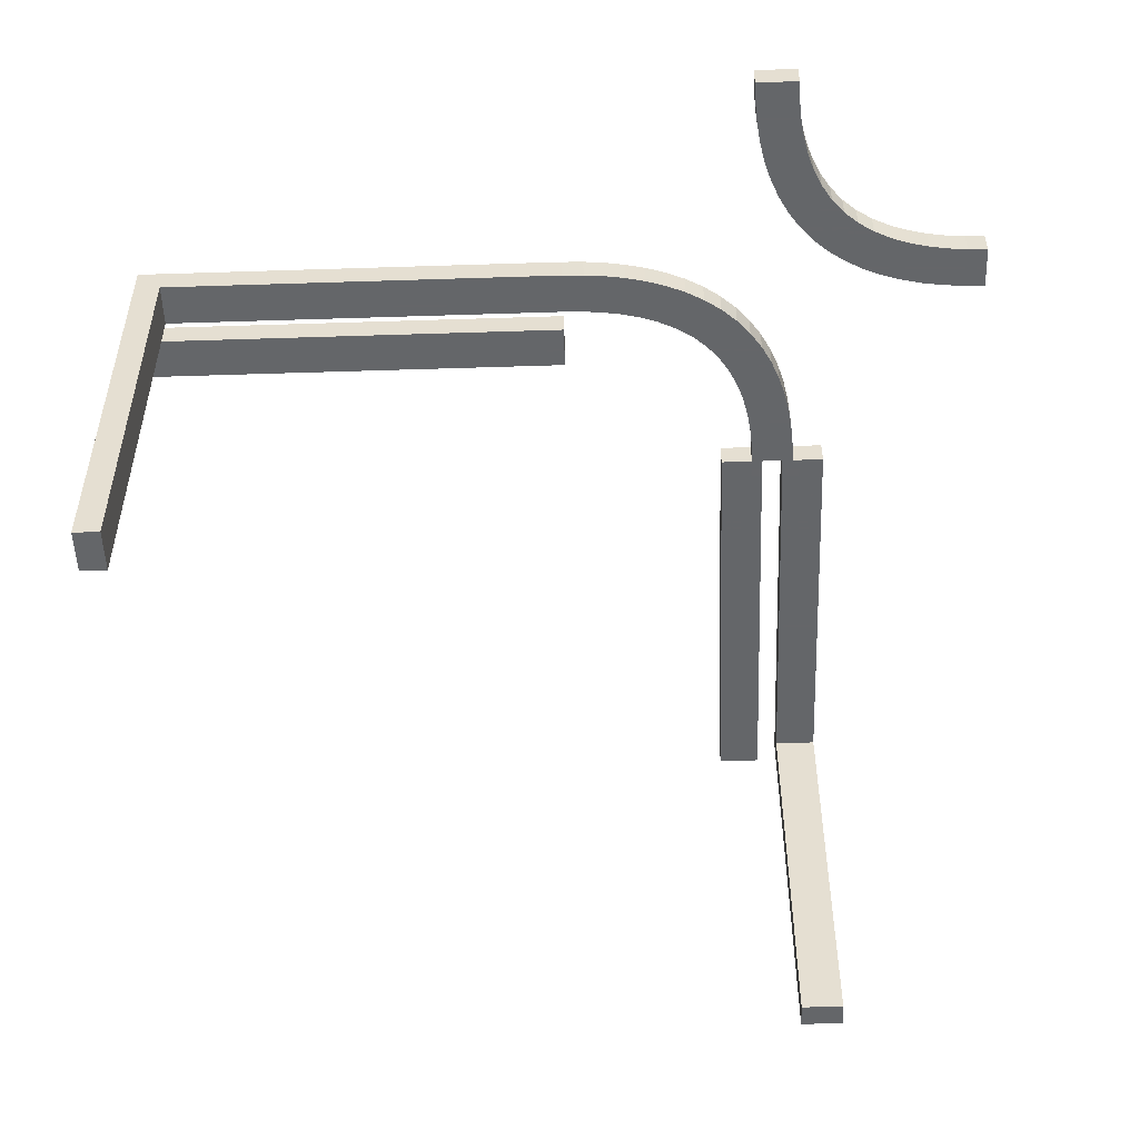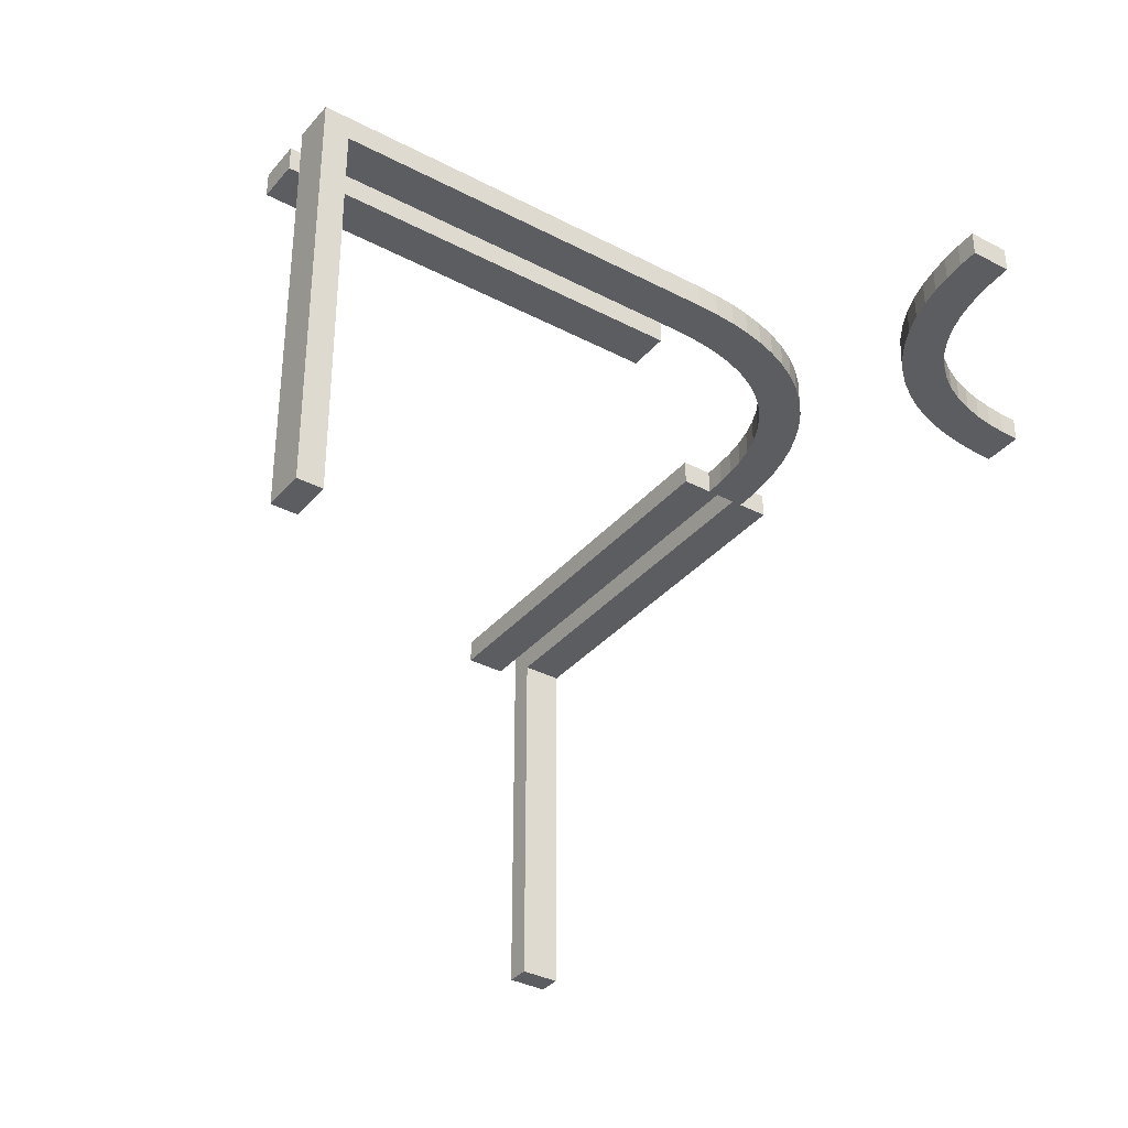
<metadata>
{"format":"obj","ext":"obj","renderer":"f3d","projection":"perspective","resolution":1024,"background":"white","views":[{"elev":-51.7,"azim":2.0,"up":"+Z"},{"elev":-35.6,"azim":-34.7,"up":"+Z"}]}
</metadata>
<code>
v 0 -0.275 0
v 0 -0.275 -0.03
v 0 -0.275 0
v 0 -0.275 -0.03
v 0 -0.15 0
v 0 -0.15 -0.03
v 0 -0.225 0
v 0 -0.225 -0.03
v 0 -0.225 0
v 0 -0.225 -0.03
v 0 -0.175 0
v 0 -0.175 -0.03
v 0 -0.25 0
v 0 -0.25 -0.03
v 0 -0.2 0
v 0 -0.2 -0.03
v 0.1128 -0.2066 0
v 0.1128 -0.2066 -0.03
v 0.1219 -0.2564 0
v 0.1219 -0.2564 -0.03
v -0.1567 -0.275 -0.03
v -0.1567 -0.225 -0.03
v 0.07432 -0.2688 0
v 0.07432 -0.2688 -0.03
v 0.2277 -0.4499 0
v 0.2277 -0.4499 0.03
v 0.1665 -0.2355 0
v 0.1665 -0.2355 -0.03
v -0.3133 -0.275 -0.03
v -0.3133 -0.225 -0.03
v 0.1533 -0.1842 0
v 0.1533 -0.1842 -0.03
v 0.219 -0.06931 0
v 0.219 -0.06931 -0.03
v 0.2775 -0.4533 0
v 0.2775 -0.4533 0.03
v 0.1446 -0.2472 0
v 0.1446 -0.2472 -0.03
v -0.47 -0.275 -0.03
v -0.47 -0.275 -0.1867
v -0.47 -0.275 -0.3433
v -0.47 -0.275 -0.5
v -0.47 -0.225 -0.03
v -0.47 -0.225 -0.1867
v -0.47 -0.225 -0.3433
v -0.47 -0.225 -0.5
v -0.47 -0.2375 -0.4412
v -0.47 -0.2375 -0.3825
v -0.47 -0.25 -0.5
v -0.47 -0.25 -0.4412
v -0.47 -0.25 -0.3825
v -0.47 -0.2625 -0.4412
v -0.47 -0.2625 -0.3825
v 0.4741 -0.2257 0
v 0.4741 -0.2257 0.03
v 0.3657 -0.3036 0
v 0.3657 -0.3036 0.03
v 0.2244 -0.02415 0
v 0.2244 -0.02415 -0.03
v 0.05066 -0.2723 0
v 0.05066 -0.2723 -0.03
v 0.1875 0 0
v 0.1875 0 -0.03
v 0.1875 0.125 0
v 0.1875 0.125 -0.03
v 0.1875 0.25 0
v 0.1875 0.25 -0.03
v 0.1875 0.375 0
v 0.1875 0.375 -0.03
v 0.1875 0.5 0
v 0.1875 0.5 -0.03
v 0.4533 -0.2775 0
v 0.4533 -0.2775 0.03
v 0.2468 -0.1453 0
v 0.2468 -0.1453 -0.03
v 0.25 0 0
v 0.25 0 -0.03
v 0.25 -0.5 0
v 0.25 -0.5 0.03
v 0.2532 -0.3547 0
v 0.2532 -0.3547 0.03
v 0.04668 -0.2225 0
v 0.04668 -0.2225 -0.03
v 0.3125 0 0
v 0.3125 0 -0.03
v 0.3125 0.1667 0
v 0.3125 0.3333 0
v 0.3125 0.5 0
v 0.3125 0.5 -0.5
v 0.3125 0.5 -0.3333
v 0.3125 0.5 -0.1667
v 0.3125 0.47 -0.03
v 0.3125 0.47 -0.1867
v 0.3125 0.47 -0.3433
v 0.3125 0.47 -0.5
v 0.3125 0.3133 -0.03
v 0.3125 0.1567 -0.03
v 0.4493 -0.2277 0
v 0.4493 -0.2277 0.03
v 0.2756 -0.4759 0
v 0.2756 -0.4759 0.03
v 0.1343 -0.1964 0
v 0.1343 -0.1964 -0.03
v 0.02587 -0.2743 0
v 0.02587 -0.2743 -0.03
v 0.3554 -0.2528 0
v 0.3554 -0.2528 0.03
v 0.2225 -0.04672 0
v 0.2225 -0.04672 -0.03
v 0.281 -0.4307 0
v 0.281 -0.4307 0.03
v 0.3467 -0.3158 0
v 0.3467 -0.3158 0.03
v 0.3335 -0.2645 0
v 0.3335 -0.2645 0.03
v 0.2723 -0.05008 0
v 0.2723 -0.05008 -0.03
v -0.1175 -0.2375 -0.03
v -0.1175 -0.25 -0.03
v -0.1175 -0.2625 -0.03
v 0.4257 -0.2312 0
v 0.4257 -0.2312 0.03
v 0.3781 -0.2436 0
v 0.3781 -0.2436 0.03
v 0.3872 -0.2934 0
v 0.3872 -0.2934 0.03
v -0.5 -0.275 0
v -0.5 -0.275 -0.5
v -0.5 -0.275 -0.3333
v -0.5 -0.275 -0.1667
v -0.5 -0.15 0
v -0.5 -0.15 -0.03
v -0.5 -0.225 0
v -0.5 -0.225 -0.5
v -0.5 -0.225 -0.3333
v -0.5 -0.225 -0.1667
v -0.5 -0.2375 -0.4375
v -0.5 -0.2375 -0.375
v -0.5 -0.175 0
v -0.5 -0.175 -0.03
v -0.5 -0.25 -0.5
v -0.5 -0.25 -0.4375
v -0.5 -0.25 -0.375
v -0.5 -0.2625 -0.4375
v -0.5 -0.2625 -0.375
v -0.5 -0.2 0
v -0.5 -0.2 -0.03
v 0.5 -0.275 0
v 0.5 -0.275 0.03
v 0.5 -0.225 0
v 0.5 -0.225 0.03
v 0.5 -0.25 0
v 0.5 -0.25 0.03
v 0.2351 -0.1671 0
v 0.2351 -0.1671 -0.03
v 0.2375 0 0
v 0.2375 0 -0.03
v 0.2375 0.125 0
v 0.2375 0.125 -0.03
v 0.2375 0.25 0
v 0.2375 0.25 -0.03
v 0.2375 0.375 0
v 0.2375 0.375 -0.03
v 0.2375 0.5 0
v 0.2375 0.5 -0.03
v 0.4313 -0.2809 0
v 0.4313 -0.2809 0.03
v 0.409 -0.2861 0
v 0.409 -0.2861 0.03
v 0.2862 -0.4086 0
v 0.2862 -0.4086 0.03
v -0.4375 -0.1625 0
v -0.4375 -0.1625 -0.03
v -0.4375 -0.175 0
v -0.4375 -0.175 -0.03
v -0.4375 -0.1875 0
v -0.4375 -0.1875 -0.03
v 0.2934 -0.3872 0
v 0.2934 -0.3872 0.03
v 0.2052 -0.2052 0
v 0.2052 -0.2052 -0.03
v 0.2052 -0.2052 -0.015
v 0.3 0.0625 0
v 0.3 0.125 0
v 0.3 0.05875 -0.03
v 0.3 0.1175 -0.03
v 0.3 0.5 -0.4375
v 0.3 0.5 -0.375
v 0.3 0.47 -0.4412
v 0.3 0.47 -0.3825
v 0.225 0 0
v 0.225 0 -0.03
v 0.225 0.0625 0
v 0.225 0.0625 -0.03
v 0.225 0.125 0
v 0.225 0.125 -0.03
v 0.225 0.375 0
v 0.225 0.375 -0.03
v 0.225 0.4375 0
v 0.225 0.4375 -0.03
v 0.225 -0.5 0
v 0.225 -0.5 0.03
v -0.375 -0.15 0
v -0.375 -0.15 -0.03
v -0.375 -0.1625 0
v -0.375 -0.1625 -0.03
v -0.375 -0.175 0
v -0.375 -0.175 -0.03
v -0.375 -0.1875 0
v -0.375 -0.1875 -0.03
v -0.375 -0.2 0
v -0.375 -0.2 -0.03
v 0.4765 -0.2756 0
v 0.4765 -0.2756 0.03
v 0.2875 0 0
v 0.2875 0 -0.03
v 0.2875 0.0625 0
v 0.2875 0.125 0
v 0.2875 0.05875 -0.03
v 0.2875 0.1175 -0.03
v 0.2875 0.5 -0.5
v 0.2875 0.5 -0.4375
v 0.2875 0.5 -0.375
v 0.2875 0.47 -0.5
v 0.2875 0.47 -0.4412
v 0.2875 0.47 -0.3825
v 0.303 -0.3668 0
v 0.303 -0.3668 0.03
v 0.2363 -0.402 0
v 0.2363 -0.402 0.03
v 0.1868 -0.2215 0
v 0.1868 -0.2215 -0.03
v 0.2435 -0.3783 0
v 0.2435 -0.3783 0.03
v 0.2744 -0.0251 0
v 0.2744 -0.0251 -0.03
v 0.3302 -0.3302 0
v 0.3302 -0.3302 0.015
v 0.3302 -0.3302 0.03
v 0.2689 -0.07393 0
v 0.2689 -0.07393 -0.03
v 0.09841 -0.2636 0
v 0.09841 -0.2636 -0.03
v -0.1667 -0.275 0
v -0.1667 -0.225 0
v 0.2212 -0.1871 0
v 0.2212 -0.1871 -0.03
v 0.1846 -0.1527 0
v 0.1846 -0.1527 -0.03
v -0.05875 -0.2375 -0.03
v -0.05875 -0.25 -0.03
v -0.05875 -0.2625 -0.03
v -0.25 -0.15 0
v -0.25 -0.15 -0.03
v -0.25 -0.2 0
v -0.25 -0.2 -0.03
v 0.3154 -0.3473 0
v 0.3154 -0.3473 0.03
v 0.2788 -0.3129 0
v 0.2788 -0.3129 0.03
v -0.3333 -0.275 0
v -0.3333 -0.225 0
v 0.4016 -0.2364 0
v 0.4016 -0.2364 0.03
v 0.2311 -0.4261 0
v 0.2311 -0.4261 0.03
v 0.1698 -0.1698 0
v 0.1698 -0.1698 -0.03
v 0.1698 -0.1698 -0.015
v 0.2256 -0.4749 0
v 0.2256 -0.4749 0.03
v 0.2565 -0.1217 0
v 0.2565 -0.1217 -0.03
v 0.3132 -0.2785 0
v 0.3132 -0.2785 0.03
v 0.2637 -0.098 0
v 0.2637 -0.098 -0.03
v 0.197 -0.1332 0
v 0.197 -0.1332 -0.03
v 0.2125 0 0
v 0.2125 0 -0.03
v 0.2125 0.0625 0
v 0.2125 0.0625 -0.03
v 0.2125 0.125 0
v 0.2125 0.125 -0.03
v 0.2125 0.375 0
v 0.2125 0.375 -0.03
v 0.2125 0.4375 0
v 0.2125 0.4375 -0.03
v 0.2125 0.5 0
v 0.2125 0.5 -0.03
v 0.02347 -0.2244 0
v 0.02347 -0.2244 -0.03
v -0.125 -0.15 0
v -0.125 -0.15 -0.03
v -0.125 -0.1625 0
v -0.125 -0.1625 -0.03
v -0.125 -0.2375 0
v -0.125 -0.175 0
v -0.125 -0.175 -0.03
v -0.125 -0.25 0
v -0.125 -0.1875 0
v -0.125 -0.1875 -0.03
v -0.125 -0.2625 0
v -0.125 -0.2 0
v -0.125 -0.2 -0.03
v 0.275 0 0
v 0.275 0 -0.03
v 0.275 0.0625 0
v 0.275 0.125 0
v 0.275 0.05875 -0.03
v 0.275 0.1175 -0.03
v 0.275 -0.5 0
v 0.275 -0.5 0.03
v 0.275 0.5 -0.4375
v 0.275 0.5 -0.375
v 0.275 0.47 -0.4412
v 0.275 0.47 -0.3825
v 0.2 0.0625 0
v 0.2 0.0625 -0.03
v 0.2 0.125 0
v 0.2 0.125 -0.03
v 0.2 0.375 0
v 0.2 0.375 -0.03
v 0.2 0.4375 0
v 0.2 0.4375 -0.03
v 0.2948 -0.2948 0
v 0.2948 -0.2948 0.015
v 0.2948 -0.2948 0.03
v 0.2066 -0.1128 0
v 0.2066 -0.1128 -0.03
v -0.0625 -0.1625 0
v -0.0625 -0.1625 -0.03
v -0.0625 -0.2375 0
v -0.0625 -0.175 0
v -0.0625 -0.175 -0.03
v -0.0625 -0.25 0
v -0.0625 -0.1875 0
v -0.0625 -0.1875 -0.03
v -0.0625 -0.2625 0
v 0.2138 -0.09145 0
v 0.2138 -0.09145 -0.03
v 0.09103 -0.2139 0
v 0.09103 -0.2139 -0.03
v 0.06866 -0.2191 0
v 0.06866 -0.2191 -0.03
v 0.2625 0 0
v 0.2625 0 -0.03
v 0.2625 0.1667 0
v 0.2625 0.3333 0
v 0.2625 0.5 0
v 0.2625 0.5 -0.5
v 0.2625 0.5 -0.3333
v 0.2625 0.5 -0.1667
v 0.2625 0.47 -0.03
v 0.2625 0.47 -0.1867
v 0.2625 0.47 -0.3433
v 0.2625 0.47 -0.5
v 0.2625 0.3133 -0.03
v 0.2625 0.1567 -0.03
v 0.2649 -0.3329 0
v 0.2649 -0.3329 0.03
f 46 134 45
f 136 44 135
f 44 136 43
f 30 43 262
f 22 30 245
f 245 30 262
f 22 245 7
f 22 7 8
f 133 262 43
f 340 337 301
f 337 334 298
f 262 133 127
f 245 262 301
f 301 298 245
f 244 301 261
f 301 262 261
f 298 334 245
f 334 13 7
f 7 245 334
f 13 334 337
f 3 340 244
f 13 337 340
f 340 3 13
f 244 304 301
f 145 143 142
f 143 138 137
f 138 135 137
f 134 137 135
f 141 137 134
f 128 144 141
f 142 137 141
f 129 145 144
f 136 135 143
f 138 143 135
f 130 136 143
f 133 136 130
f 129 143 145
f 130 143 129
f 49 141 134
f 42 128 141
f 52 50 51
f 50 47 48
f 44 43 39
f 45 44 51
f 51 48 45
f 41 51 40
f 51 44 40
f 48 47 45
f 47 49 46
f 46 45 47
f 49 47 50
f 42 52 41
f 49 50 52
f 52 42 49
f 41 53 51
f 120 119 251
f 119 118 250
f 118 22 250
f 8 250 22
f 14 250 8
f 4 252 14
f 251 250 14
f 21 120 252
f 30 22 119
f 118 119 22
f 29 30 119
f 30 29 39
f 21 119 120
f 29 119 21
f 13 14 8
f 3 4 14
f 42 41 128
f 130 129 40
f 40 39 130
f 29 261 39
f 21 244 29
f 244 261 29
f 21 3 244
f 21 4 3
f 127 39 261
f 134 135 45
f 44 45 135
f 136 133 43
f 340 301 304
f 337 298 301
f 262 127 261
f 340 304 244
f 145 142 144
f 143 137 142
f 144 142 141
f 129 144 128
f 133 130 127
f 49 134 46
f 42 141 49
f 52 51 53
f 50 48 51
f 44 39 40
f 52 53 41
f 120 251 252
f 119 250 251
f 252 251 14
f 21 252 4
f 30 39 43
f 13 8 7
f 3 14 13
f 41 129 128
f 129 41 40
f 39 127 130
f 305 306 16
f 306 305 255
f 146 147 212
f 211 212 256
f 205 172 174
f 207 174 176
f 332 296 299
f 335 299 302
f 139 146 176
f 211 176 146
f 176 174 139
f 209 211 255
f 207 209 255
f 176 211 209
f 131 139 172
f 203 131 172
f 207 253 205
f 205 253 203
f 172 205 203
f 255 299 207
f 302 299 255
f 338 302 305
f 207 299 253
f 11 338 15
f 305 15 338
f 11 335 338
f 294 253 296
f 296 253 299
f 332 294 296
f 335 11 332
f 5 332 11
f 294 332 5
f 305 302 255
f 140 147 146
f 132 140 139
f 297 333 336
f 300 336 339
f 173 206 208
f 175 208 210
f 12 16 339
f 306 339 16
f 339 336 12
f 303 306 256
f 300 303 256
f 339 306 303
f 6 12 333
f 336 333 12
f 295 6 333
f 300 254 297
f 297 254 295
f 333 297 295
f 256 208 300
f 210 208 256
f 177 210 212
f 300 208 254
f 140 175 177
f 212 147 177
f 147 140 177
f 204 254 206
f 208 206 254
f 173 204 206
f 132 173 140
f 204 173 132
f 173 175 140
f 212 210 256
f 11 15 16
f 5 11 12
f 294 5 6
f 295 254 253
f 131 203 204
f 203 253 254
f 305 16 15
f 306 255 256
f 146 212 211
f 211 256 255
f 205 174 207
f 207 176 209
f 332 299 335
f 335 302 338
f 139 174 172
f 140 146 139
f 132 139 131
f 297 336 300
f 300 339 303
f 173 208 175
f 175 210 177
f 11 16 12
f 5 12 6
f 294 6 295
f 295 253 294
f 131 204 132
f 203 254 204
f 13 104 1
f 104 292 60
f 13 292 104
f 345 242 23
f 37 19 17
f 242 343 19
f 82 23 60
f 27 37 102
f 13 9 292
f 23 82 345
f 242 345 343
f 82 60 292
f 37 17 102
f 31 267 231
f 267 248 246
f 31 27 102
f 17 19 343
f 27 31 231
f 180 267 246
f 278 330 74
f 248 154 246
f 231 267 180
f 278 74 154
f 330 341 272
f 272 74 330
f 248 278 154
f 276 272 341
f 33 276 341
f 116 108 58
f 76 58 191
f 108 240 33
f 116 58 235
f 307 235 76
f 235 58 76
f 240 108 116
f 33 240 276
f 182 231 180
f 37 27 28
f 38 20 19
f 27 231 232
f 232 182 181
f 231 182 232
f 23 242 243
f 104 60 61
f 1 104 105
f 60 23 24
f 242 19 20
f 235 307 308
f 240 116 117
f 276 240 241
f 116 235 236
f 277 273 272
f 74 272 273
f 246 154 155
f 182 180 246
f 154 74 75
f 181 182 247
f 182 246 247
f 192 77 76
f 307 76 77
f 269 248 267
f 330 278 279
f 278 248 249
f 249 269 268
f 248 269 249
f 331 342 341
f 33 341 342
f 58 108 109
f 191 58 59
f 108 33 34
f 292 9 10
f 345 82 83
f 82 292 293
f 343 345 346
f 102 17 18
f 269 267 31
f 31 102 103
f 32 268 269
f 17 343 344
f 2 14 13
f 9 13 14
f 14 2 105
f 105 61 293
f 14 105 293
f 346 24 243
f 38 18 20
f 243 20 344
f 83 61 24
f 28 103 38
f 14 293 10
f 24 346 83
f 243 344 346
f 83 293 61
f 38 103 18
f 32 232 268
f 268 247 249
f 32 103 28
f 18 344 20
f 28 232 32
f 181 247 268
f 279 75 331
f 249 247 155
f 232 181 268
f 279 155 75
f 331 273 342
f 273 331 75
f 249 155 279
f 277 342 273
f 34 342 277
f 117 59 109
f 77 192 59
f 109 34 241
f 117 236 59
f 308 77 236
f 236 77 59
f 241 117 109
f 34 277 241
f 37 28 38
f 38 19 37
f 27 232 28
f 23 243 24
f 104 61 105
f 1 105 2
f 60 24 61
f 242 20 243
f 235 308 236
f 240 117 241
f 276 241 277
f 116 236 117
f 277 272 276
f 74 273 75
f 246 155 247
f 154 75 155
f 192 76 191
f 307 77 308
f 330 279 331
f 278 249 279
f 331 341 330
f 33 342 34
f 58 109 59
f 191 59 192
f 108 34 109
f 292 10 293
f 345 83 346
f 82 293 83
f 343 346 344
f 102 18 103
f 31 103 32
f 32 269 31
f 17 344 18
f 2 13 1
f 9 14 10
f 152 54 150
f 54 213 98
f 152 213 54
f 166 263 121
f 106 123 125
f 263 168 123
f 72 121 98
f 114 106 56
f 152 148 213
f 121 72 166
f 263 166 168
f 72 98 213
f 106 125 56
f 112 237 274
f 237 257 259
f 112 114 56
f 125 123 168
f 114 112 274
f 327 237 259
f 227 178 80
f 257 361 259
f 274 237 327
f 227 80 361
f 178 170 233
f 233 80 178
f 257 227 361
f 229 233 170
f 110 229 170
f 25 35 100
f 78 100 313
f 35 265 110
f 25 100 270
f 201 270 78
f 270 100 78
f 265 35 25
f 110 265 229
f 328 274 327
f 106 114 115
f 107 124 123
f 114 274 275
f 275 328 329
f 274 328 275
f 121 263 264
f 54 98 99
f 150 54 55
f 98 121 122
f 263 123 124
f 270 201 202
f 265 25 26
f 229 265 266
f 25 270 271
f 230 234 233
f 80 233 234
f 259 361 362
f 328 327 259
f 361 80 81
f 329 328 260
f 328 259 260
f 314 79 78
f 201 78 79
f 238 257 237
f 178 227 228
f 227 257 258
f 258 238 239
f 257 238 258
f 179 171 170
f 110 170 171
f 100 35 36
f 313 100 101
f 35 110 111
f 213 148 149
f 166 72 73
f 72 213 214
f 168 166 167
f 56 125 126
f 238 237 112
f 112 56 57
f 113 239 238
f 125 168 169
f 151 153 152
f 148 152 153
f 153 151 55
f 55 99 214
f 153 55 214
f 167 122 264
f 107 126 124
f 264 124 169
f 73 99 122
f 115 57 107
f 153 214 149
f 122 167 73
f 264 169 167
f 73 214 99
f 107 57 126
f 113 275 239
f 239 260 258
f 113 57 115
f 126 169 124
f 115 275 113
f 329 260 239
f 228 81 179
f 258 260 362
f 275 329 239
f 228 362 81
f 179 234 171
f 234 179 81
f 258 362 228
f 230 171 234
f 111 171 230
f 26 101 36
f 79 314 101
f 36 111 266
f 26 271 101
f 202 79 271
f 271 79 101
f 266 26 36
f 111 230 266
f 106 115 107
f 107 123 106
f 114 275 115
f 121 264 122
f 54 99 55
f 150 55 151
f 98 122 99
f 263 124 264
f 270 202 271
f 265 26 266
f 229 266 230
f 25 271 26
f 230 233 229
f 80 234 81
f 259 362 260
f 361 81 362
f 314 78 313
f 201 79 202
f 178 228 179
f 227 258 228
f 179 170 178
f 110 171 111
f 100 36 101
f 313 101 314
f 35 111 36
f 213 149 214
f 166 73 167
f 72 214 73
f 168 167 169
f 56 126 57
f 112 57 113
f 113 238 112
f 125 169 126
f 151 152 150
f 148 153 149
f 158 156 157
f 159 161 160
f 164 162 163
f 162 160 161
f 323 286 288
f 286 197 199
f 319 282 284
f 282 193 195
f 290 288 199
f 162 164 199
f 197 160 162
f 199 197 162
f 160 197 286
f 70 325 290
f 325 288 290
f 68 325 70
f 286 323 66
f 323 68 66
f 325 68 323
f 160 286 284
f 195 160 284
f 193 158 195
f 286 66 284
f 280 193 282
f 158 193 156
f 156 193 280
f 64 321 66
f 284 66 321
f 319 321 64
f 62 280 319
f 64 62 319
f 319 280 282
f 158 160 195
f 291 290 164
f 71 70 290
f 322 285 283
f 285 196 194
f 326 289 287
f 289 200 198
f 281 283 194
f 159 157 194
f 196 161 159
f 194 196 159
f 161 196 285
f 63 320 281
f 320 283 281
f 65 320 63
f 285 322 67
f 322 65 67
f 320 65 322
f 161 285 287
f 198 161 287
f 200 163 198
f 285 67 287
f 291 200 289
f 163 200 165
f 165 200 291
f 69 324 67
f 287 67 324
f 326 324 69
f 71 291 326
f 69 71 326
f 326 291 289
f 163 161 198
f 280 281 157
f 62 63 281
f 64 65 63
f 65 64 66
f 70 71 69
f 68 69 67
f 158 157 159
f 159 160 158
f 164 163 165
f 162 161 163
f 323 288 325
f 286 199 288
f 319 284 321
f 282 195 284
f 290 199 164
f 291 164 165
f 71 290 291
f 322 283 320
f 285 194 283
f 326 287 324
f 289 198 287
f 281 194 157
f 280 157 156
f 62 281 280
f 64 63 62
f 65 66 67
f 70 69 68
f 68 67 66
f 358 357 352
f 354 353 356
f 356 355 354
f 349 359 360
f 350 355 359
f 349 350 359
f 360 347 349
f 360 348 347
f 351 355 350
f 183 184 218
f 217 218 310
f 350 87 88
f 349 218 350
f 218 349 310
f 86 87 218
f 218 87 350
f 310 349 309
f 347 215 309
f 347 309 349
f 84 86 183
f 183 215 84
f 183 217 215
f 86 218 184
f 188 187 222
f 223 222 315
f 316 315 353
f 352 353 315
f 221 352 315
f 187 89 221
f 221 222 187
f 90 89 187
f 354 223 353
f 316 353 223
f 91 223 354
f 351 88 91
f 90 188 223
f 91 90 223
f 224 358 352
f 95 224 221
f 189 190 226
f 225 226 318
f 356 93 92
f 357 226 356
f 226 357 318
f 94 93 226
f 226 93 356
f 318 357 317
f 358 224 317
f 358 317 357
f 95 94 189
f 189 224 95
f 189 225 224
f 94 226 190
f 186 185 219
f 220 219 311
f 312 311 360
f 348 360 311
f 216 348 311
f 185 85 216
f 216 219 185
f 97 85 185
f 359 220 360
f 312 360 220
f 96 220 359
f 355 92 96
f 97 186 220
f 96 97 220
f 215 347 348
f 84 215 216
f 95 89 94
f 91 93 90
f 93 91 92
f 86 97 96
f 87 96 92
f 86 96 87
f 97 86 84
f 97 84 85
f 88 87 92
f 357 353 352
f 353 357 356
f 355 351 354
f 183 218 217
f 217 310 309
f 350 88 351
f 215 217 309
f 86 184 183
f 188 222 223
f 223 315 316
f 221 315 222
f 90 187 188
f 351 91 354
f 224 352 221
f 95 221 89
f 189 226 225
f 225 318 317
f 356 92 355
f 224 225 317
f 94 190 189
f 186 219 220
f 220 311 312
f 216 311 219
f 97 185 186
f 355 96 359
f 215 348 216
f 84 216 85
f 89 90 94
f 93 94 90
f 91 88 92

</code>
